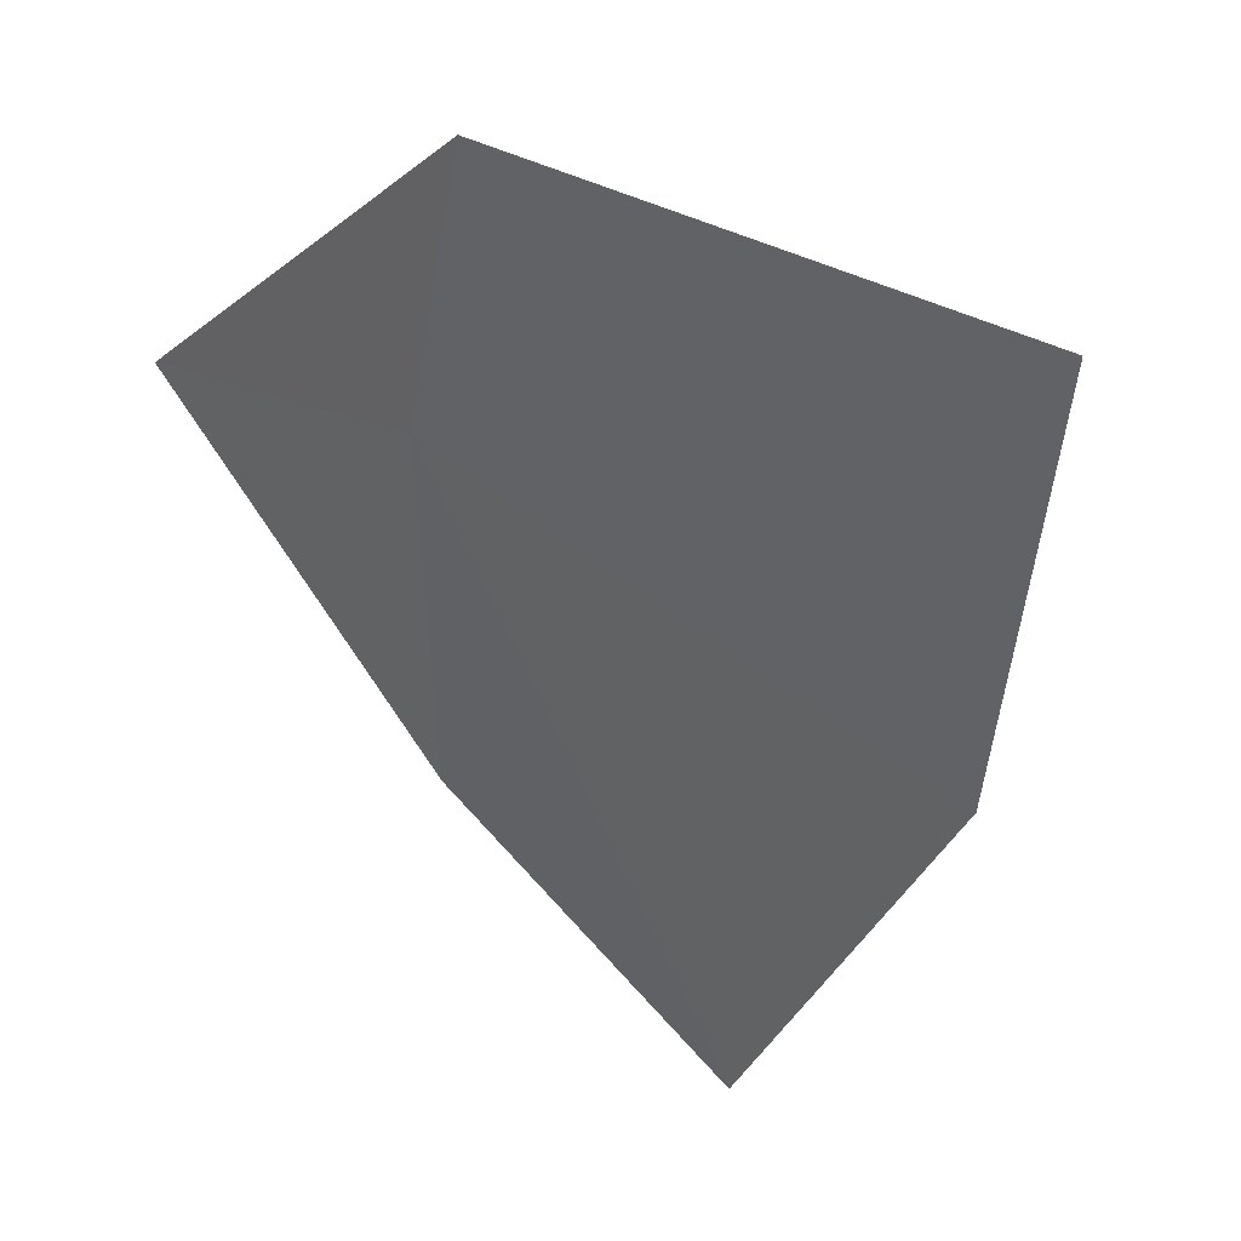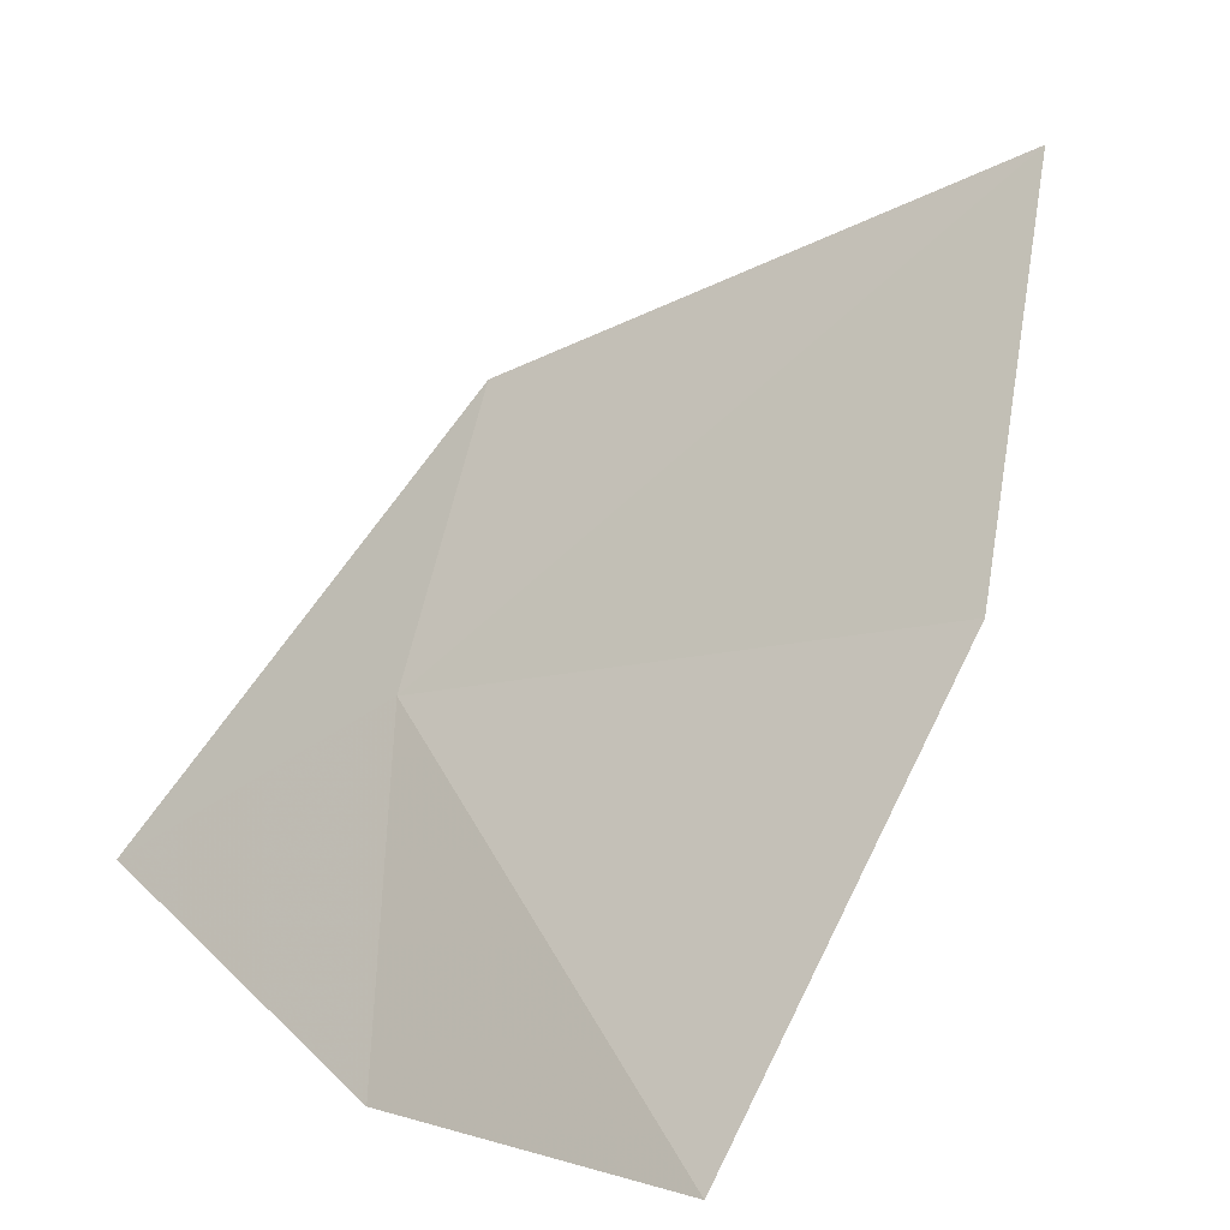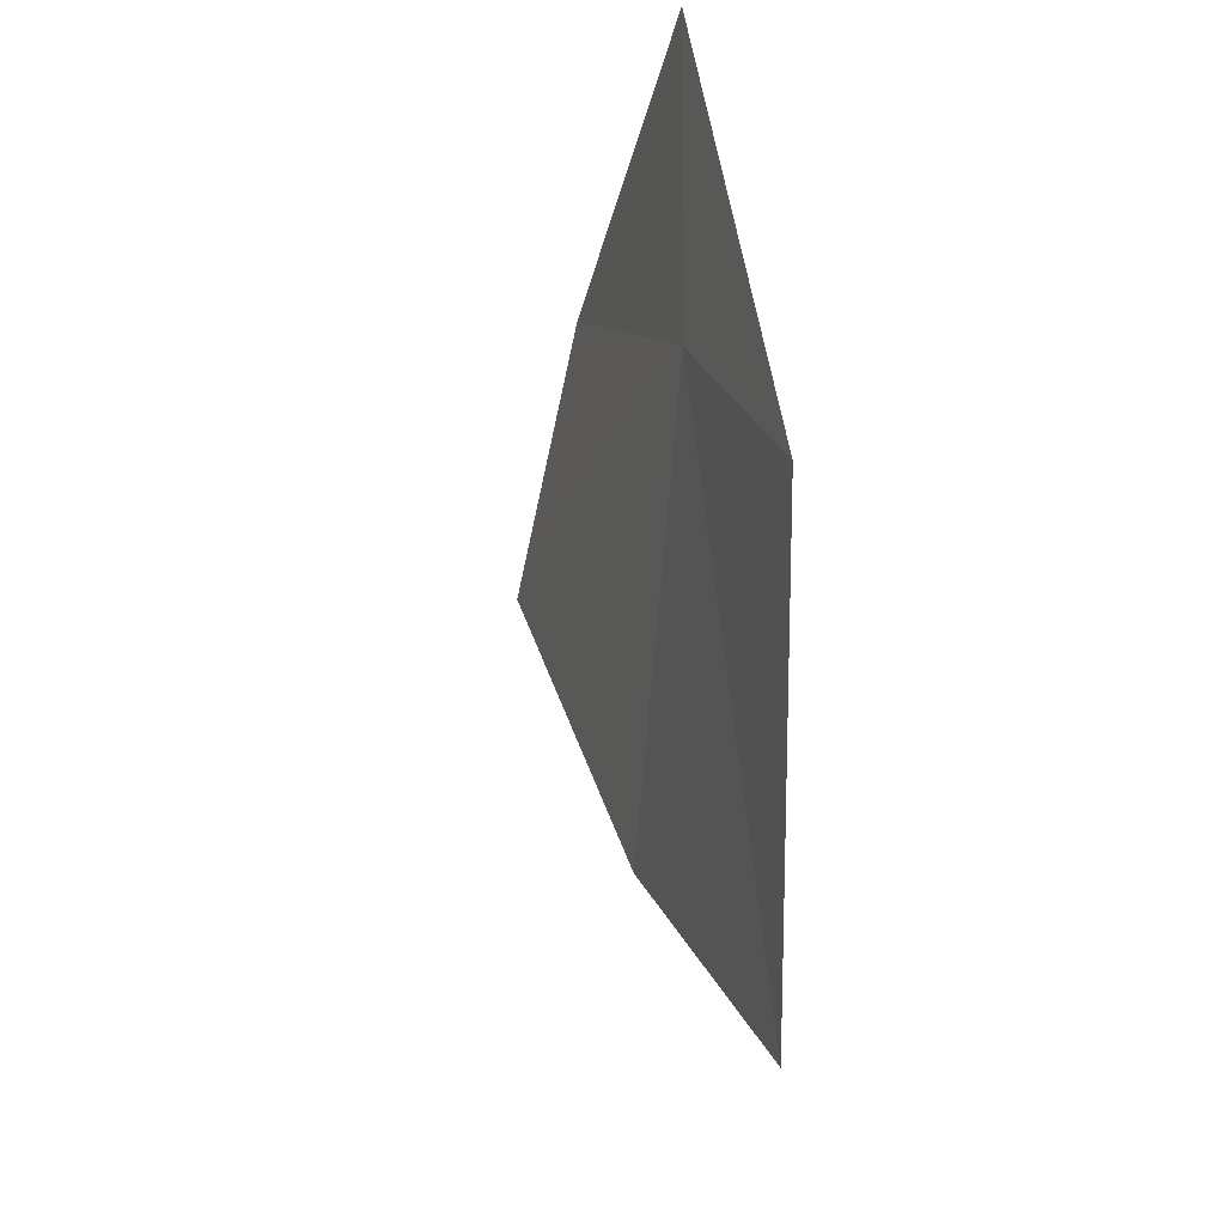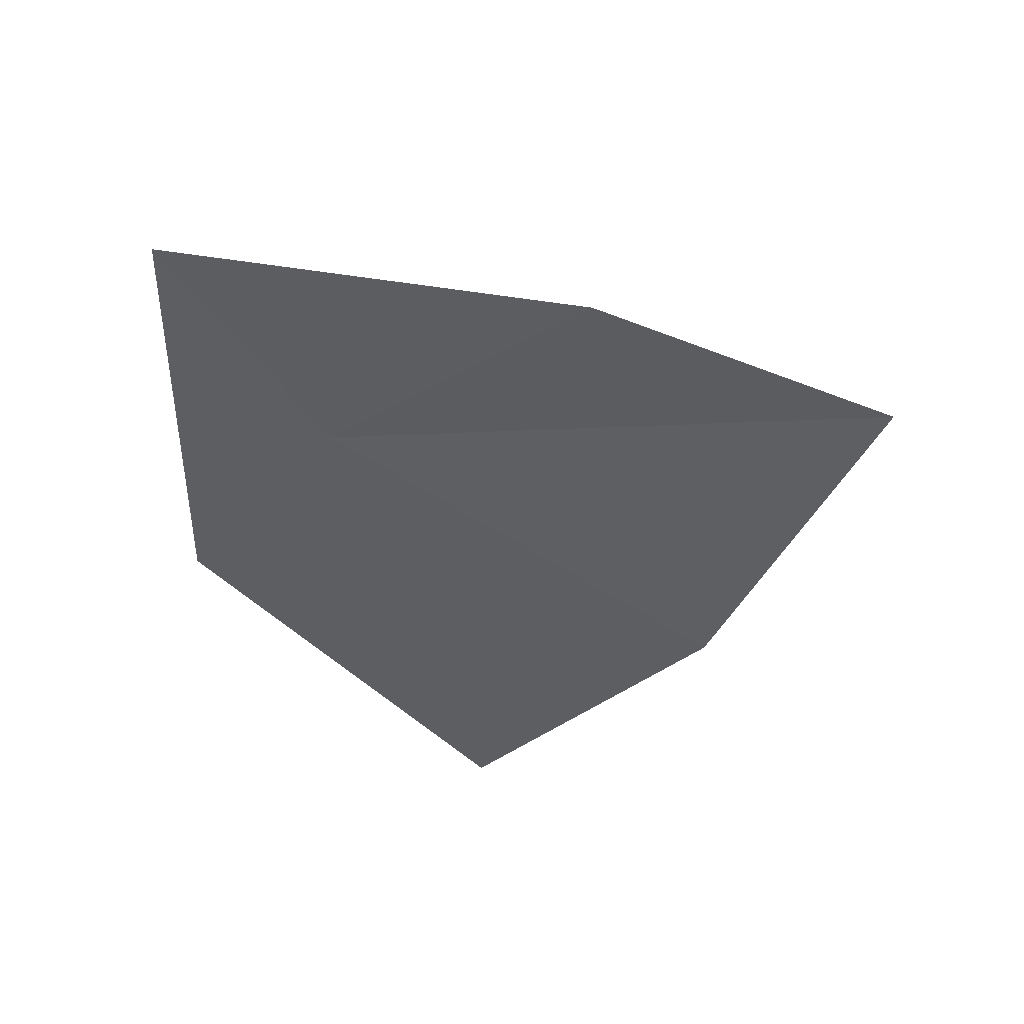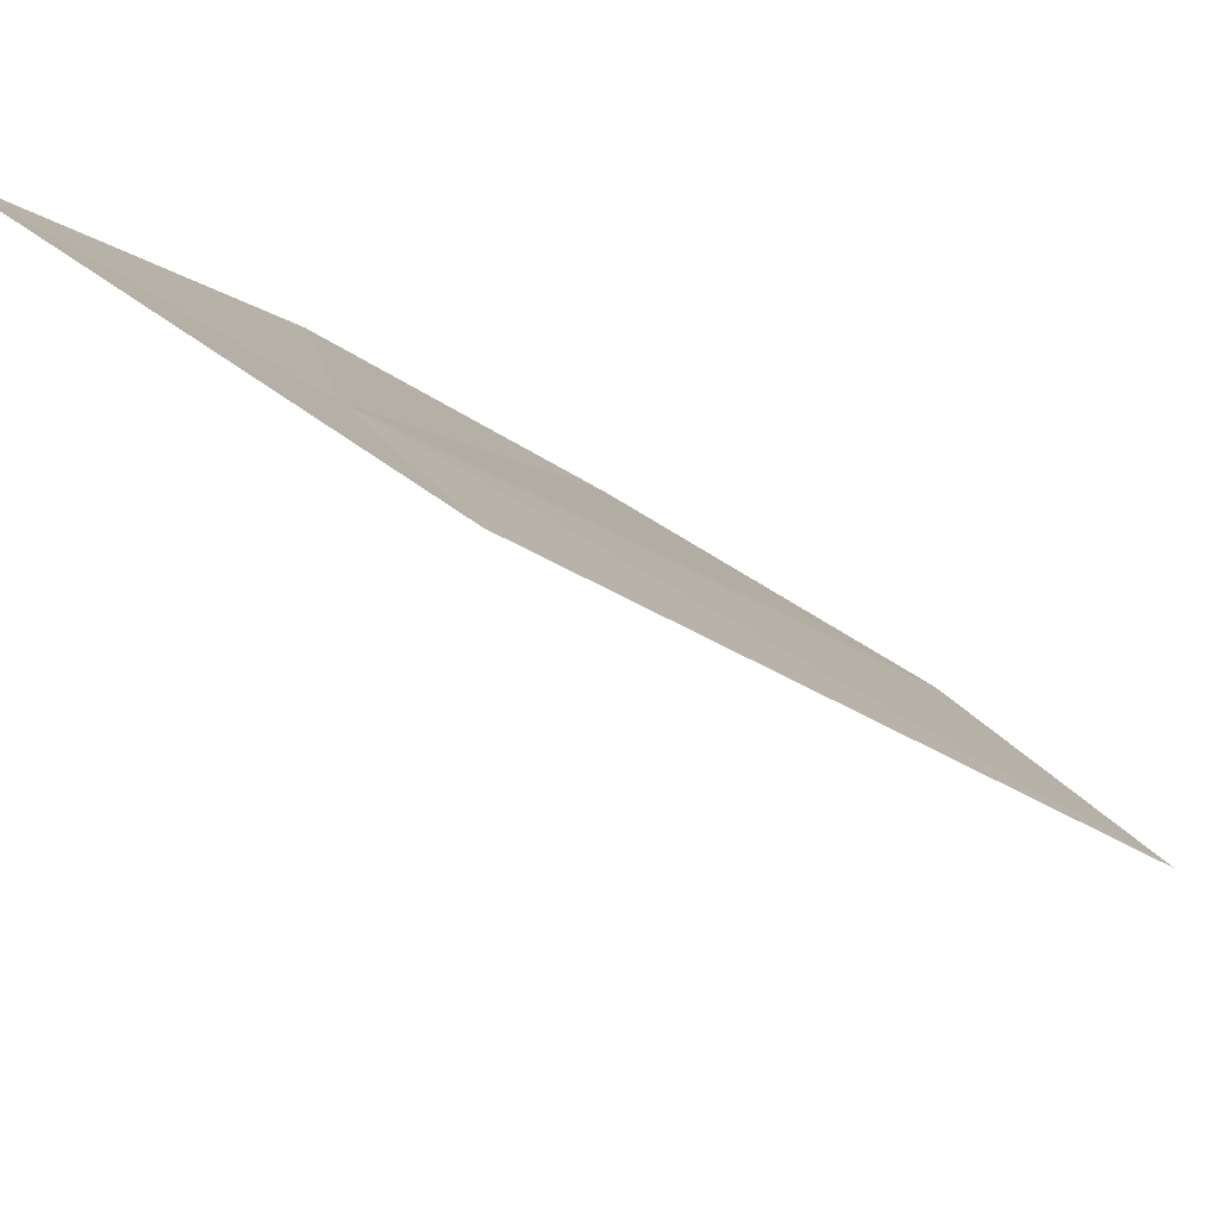
<metadata>
{"format":"obj","ext":"obj","renderer":"f3d","projection":"perspective","resolution":1024,"background":"white","views":[{"elev":-9.6,"azim":-26.0,"up":"+Z"},{"elev":-76.8,"azim":-31.3,"up":"+Z"},{"elev":-30.4,"azim":-48.9,"up":"+Y"},{"elev":62.2,"azim":59.3,"up":"+Y"},{"elev":58.8,"azim":-42.4,"up":"+Z"}]}
</metadata>
<code>
v 36.97 19.39 34.75
v 38.41 17.71 33.2
v 37.92 16.28 34.44
v 36.67 18.25 35.55
v 38.48 19.68 32.29
v 37.56 20.46 33.56
v 36.37 20.72 35.26
f 1 3 2
f 1 4 3
f 1 2 5
f 1 5 6
f 1 6 7
f 1 7 4

</code>
